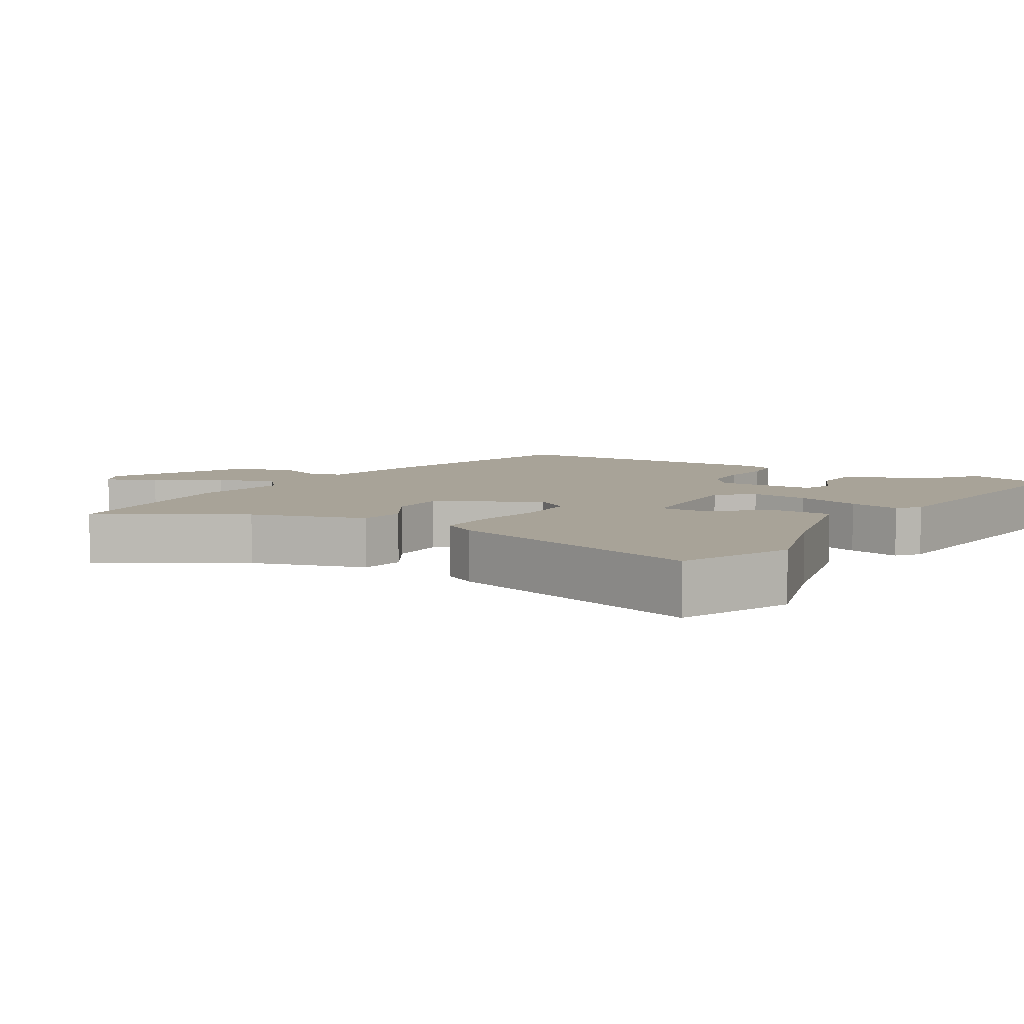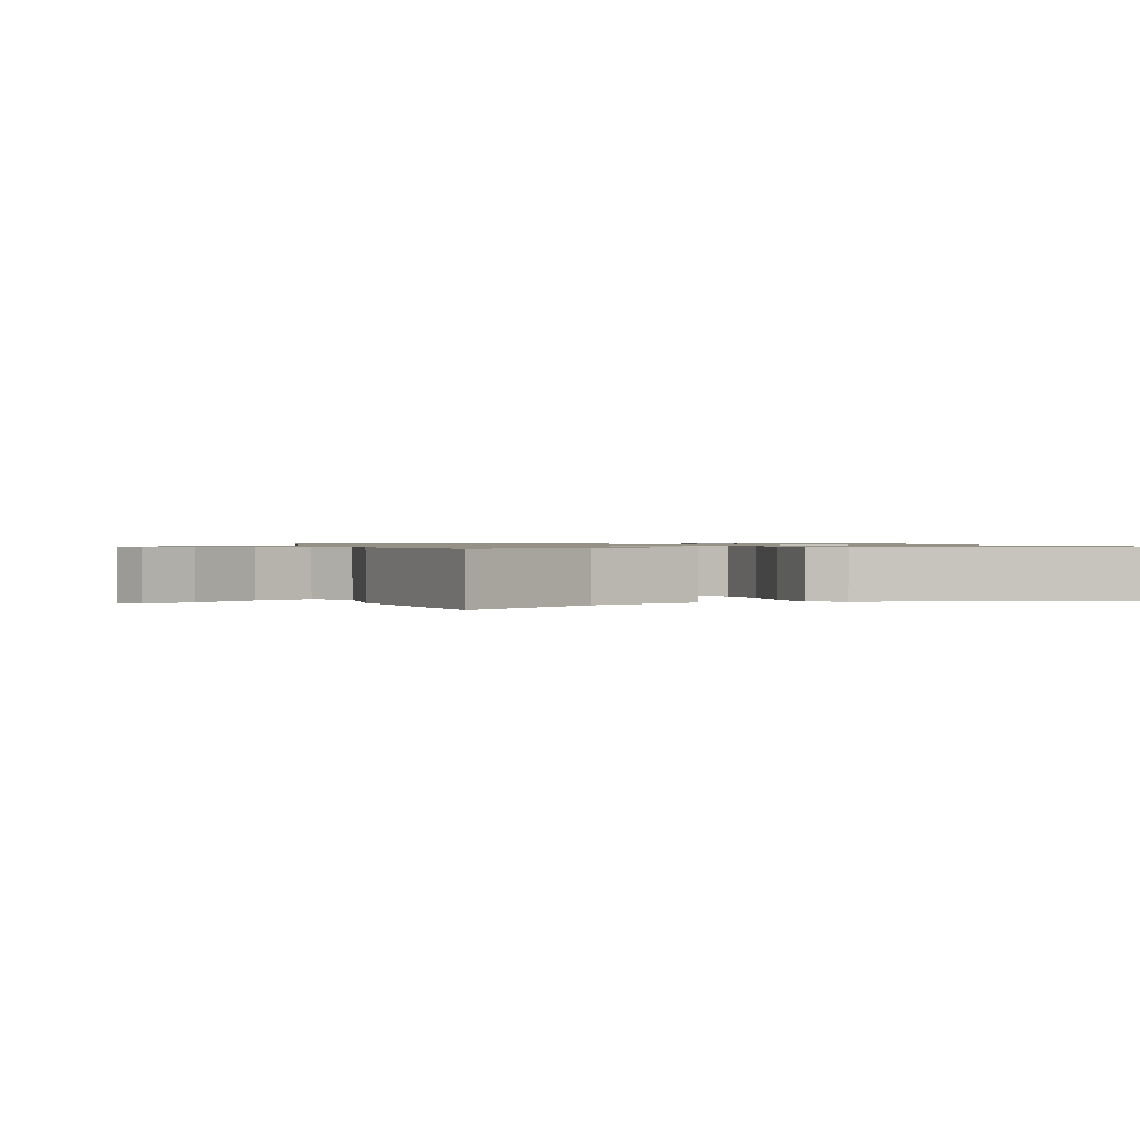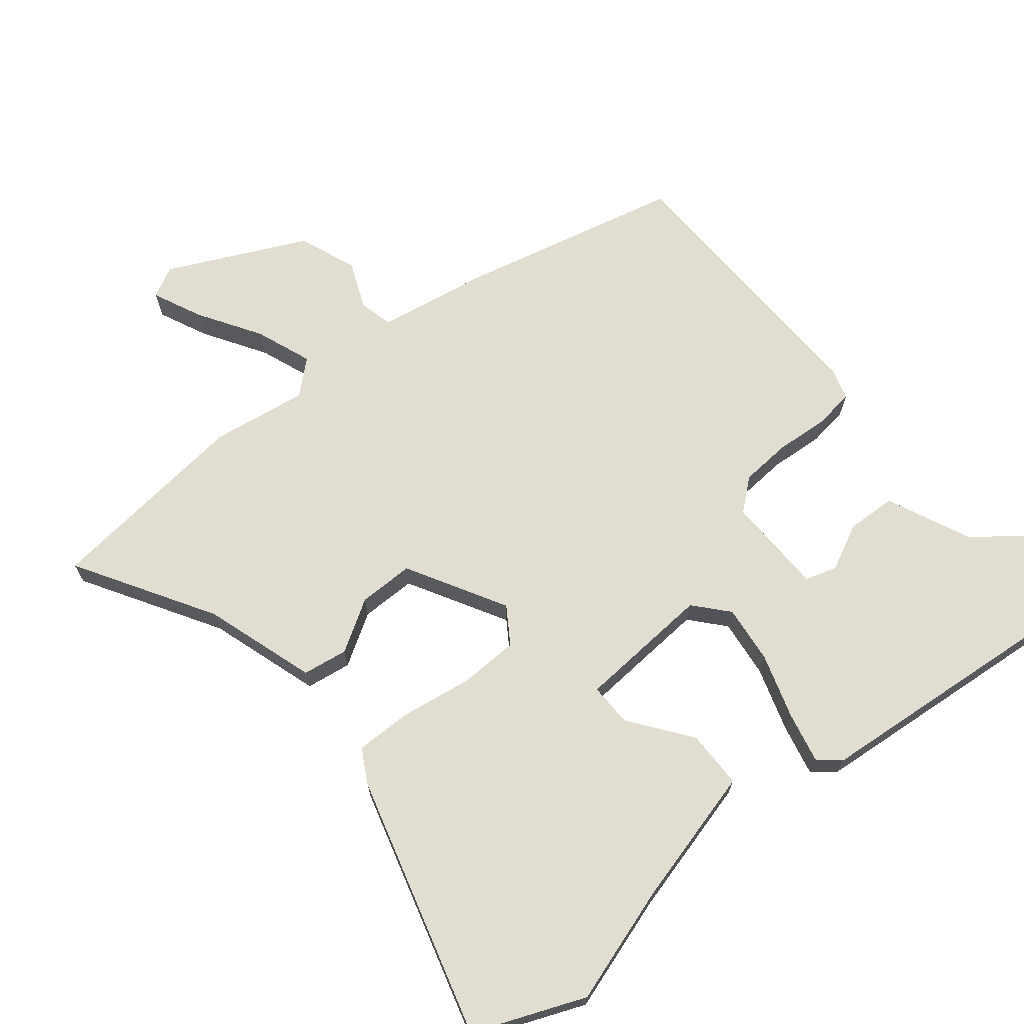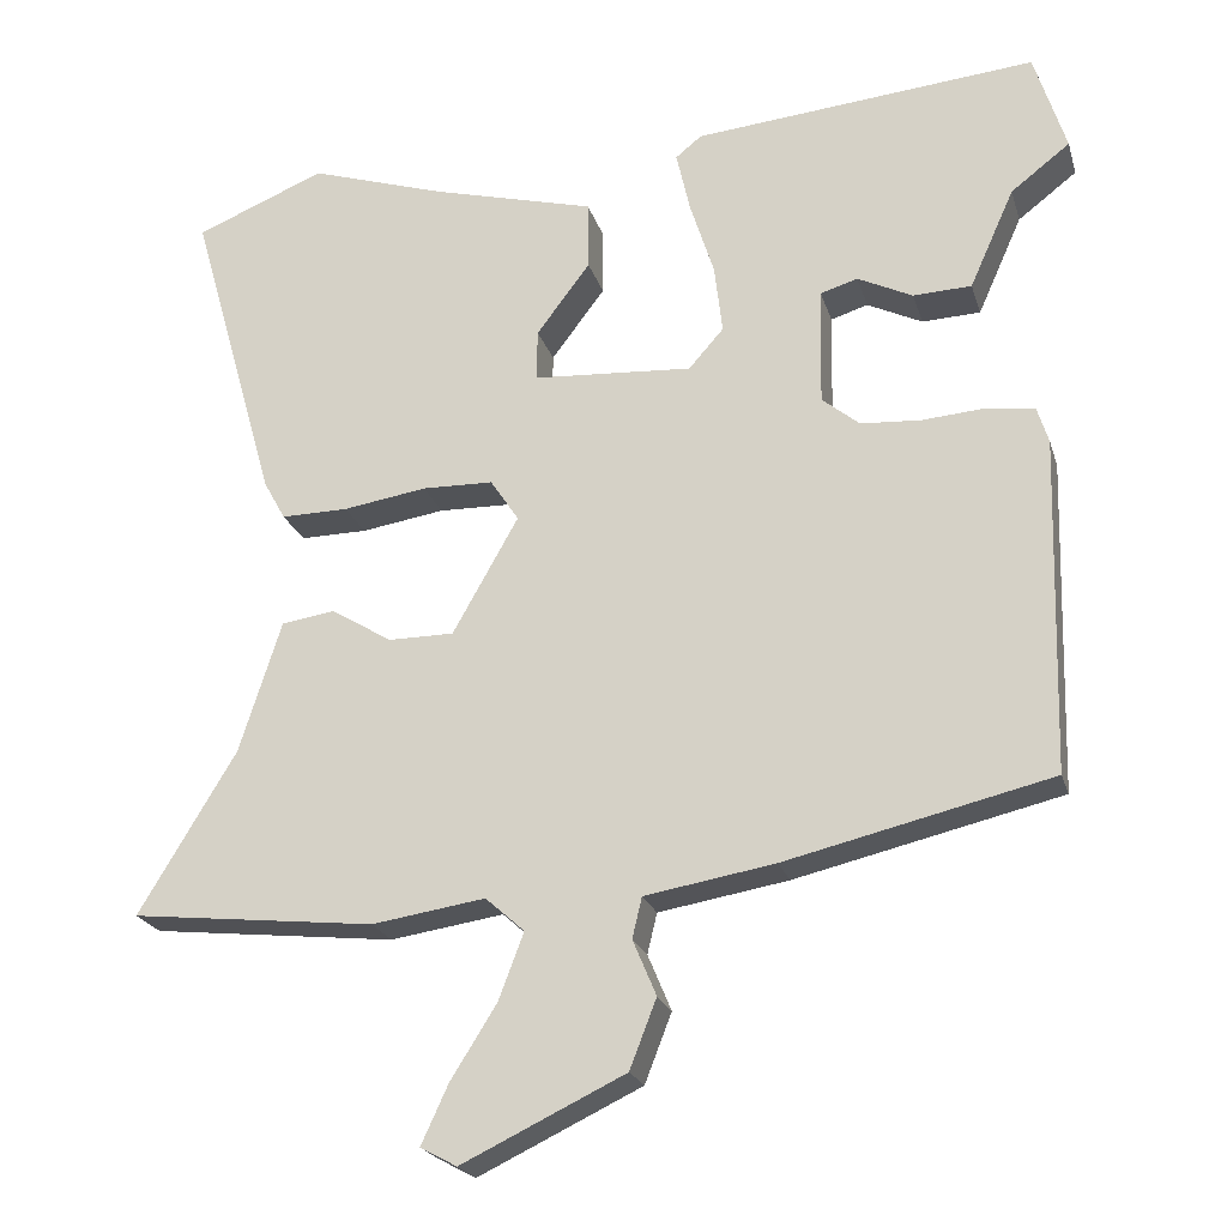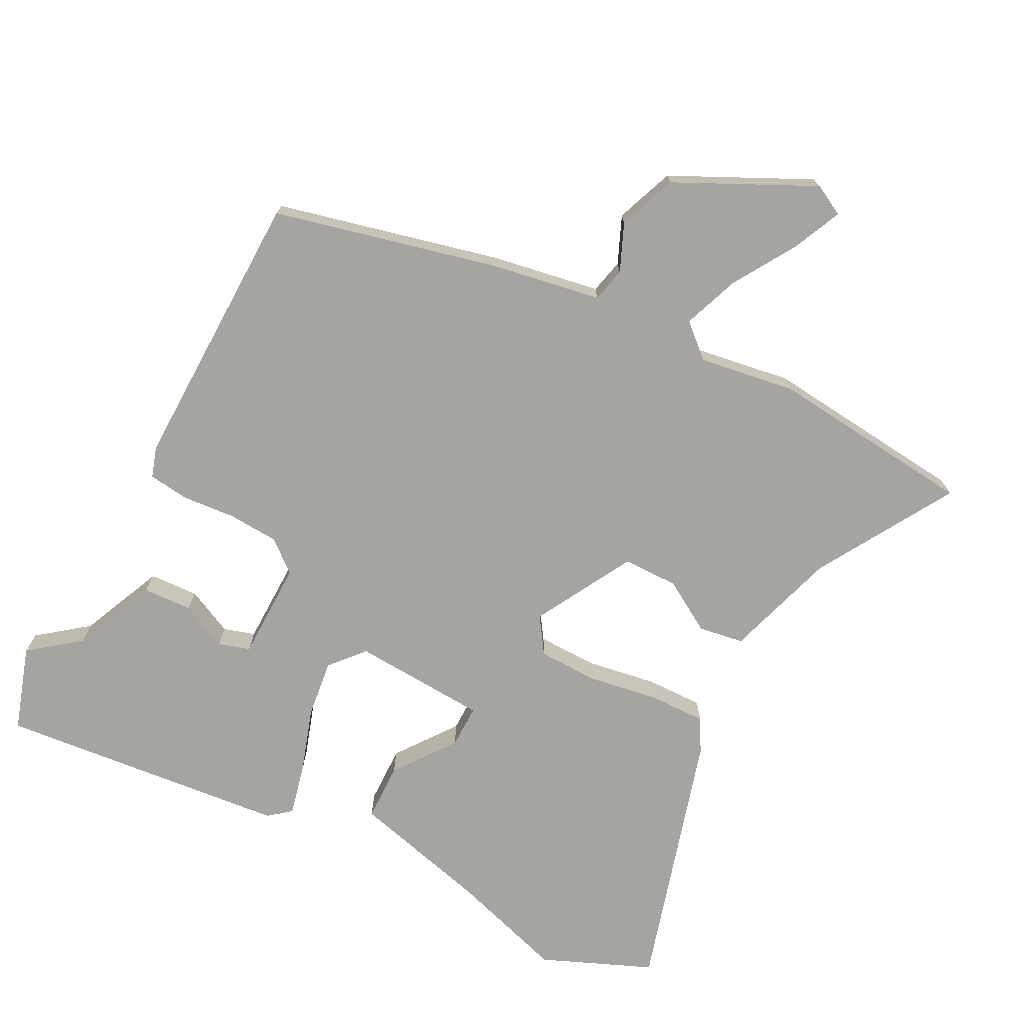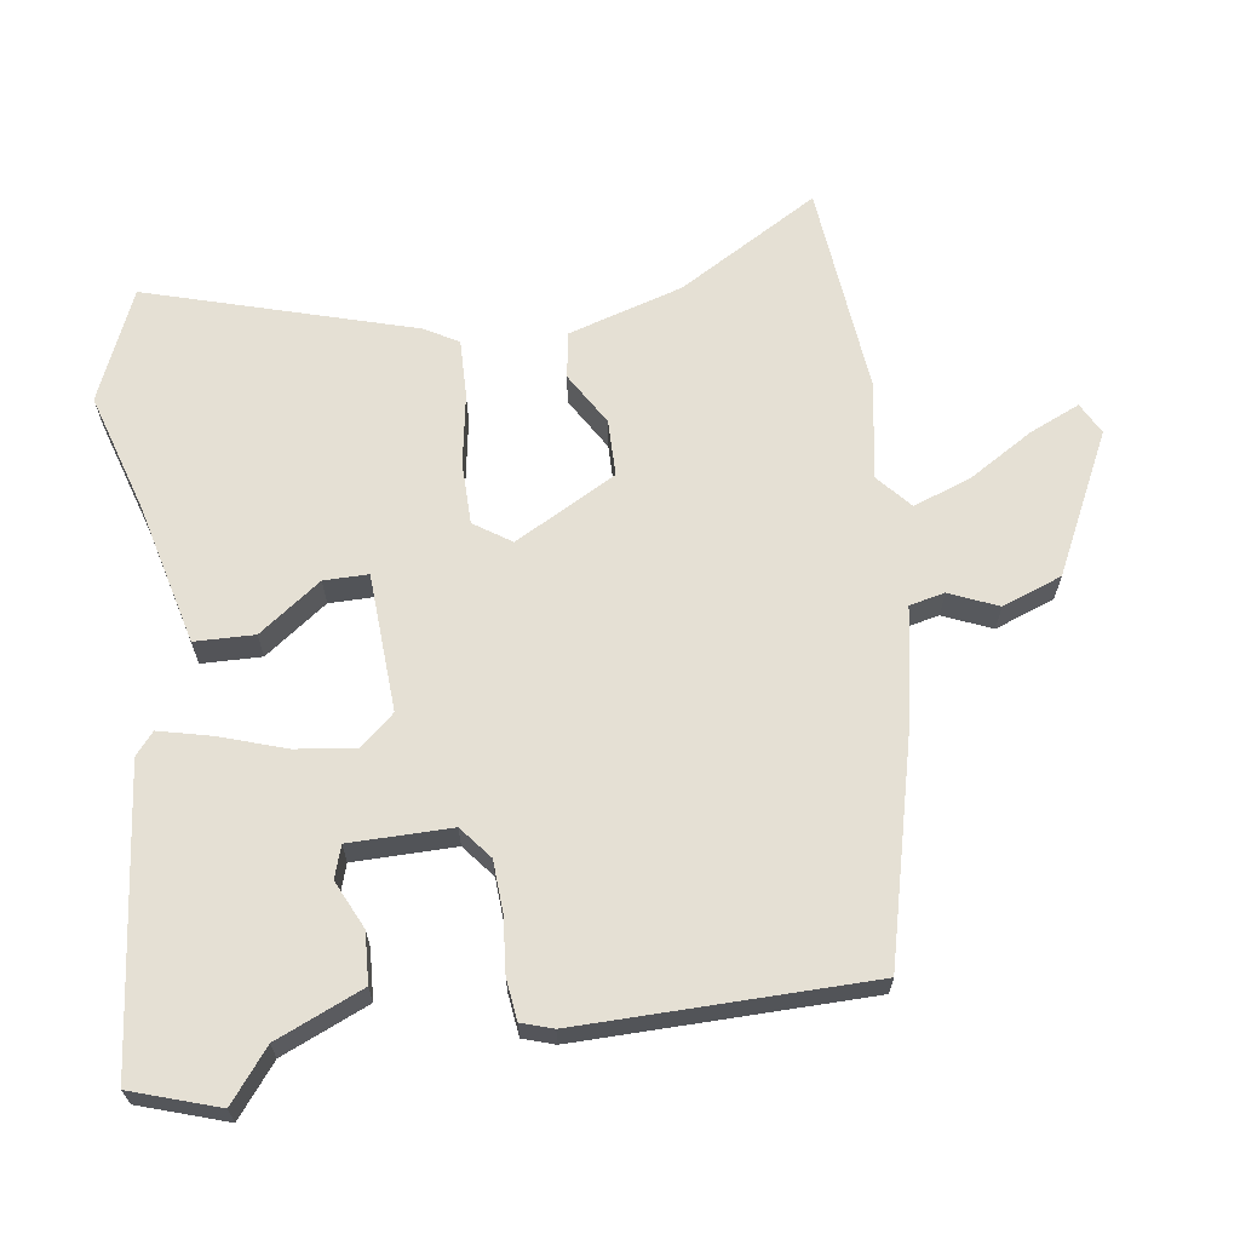
<metadata>
{"format":"obj","ext":"obj","renderer":"f3d","projection":"perspective","resolution":1024,"background":"white","views":[{"elev":6.9,"azim":-58.0,"up":"+Y"},{"elev":0.9,"azim":-110.4,"up":"+Y"},{"elev":68.7,"azim":-39.1,"up":"+Y"},{"elev":-22.1,"azim":15.1,"up":"+Z"},{"elev":-73.2,"azim":153.0,"up":"+Y"},{"elev":65.4,"azim":82.6,"up":"+Y"}]}
</metadata>
<code>
v 0.49 0.07 0.531
v 0.529 0.07 0.407
v 0.456 0.07 0.351
v 0.401 0.07 0.228
v 0.329 0.07 0.225
v 0.261 0.07 0.258
v 0.215 0.07 0.244
v 0.212 0.07 0.099
v 0.258 0.07 0.061
v 0.332 0.07 0.056
v 0.41 0.07 0.062
v 0.469 0.07 0.054
v 0.483 0.07 0.009
v 0.472 0.07 -0.404
v 0.145 0.07 -0.481
v -0.015 0.07 -0.508
v -0.027 0.07 -0.558
v 0.002 0.07 -0.627
v -0.031 0.07 -0.712
v -0.232 0.07 -0.808
v -0.277 0.07 -0.784
v -0.244 0.07 -0.712
v -0.187 0.07 -0.621
v -0.156 0.07 -0.539
v -0.204 0.07 -0.496
v -0.344 0.07 -0.517
v -0.646 0.07 -0.484
v -0.526 0.07 -0.285
v -0.474 0.07 -0.122
v -0.408 0.07 -0.112
v -0.333 0.07 -0.158
v -0.252 0.07 -0.158
v -0.171 0.07 -0.014
v -0.206 0.07 0.039
v -0.294 0.07 0.041
v -0.397 0.07 0.025
v -0.48 0.07 0.024
v -0.507 0.07 0.073
v -0.615 0.07 0.453
v -0.454 0.07 0.519
v -0.285 0.07 0.465
v -0.083 0.07 0.412
v -0.082 0.07 0.327
v -0.148 0.07 0.239
v -0.149 0.07 0.176
v 0.048 0.07 0.163
v 0.091 0.07 0.212
v 0.081 0.07 0.297
v 0.051 0.07 0.391
v 0.034 0.07 0.466
v 0.066 0.07 0.492
v 0.49 0 0.531
v 0.529 0 0.407
v 0.456 0 0.351
v 0.401 0 0.228
v 0.329 0 0.225
v 0.261 0 0.258
v 0.215 0 0.244
v 0.212 0 0.099
v 0.258 0 0.061
v 0.332 0 0.056
v 0.41 0 0.062
v 0.469 0 0.054
v 0.483 0 0.009
v 0.472 0 -0.404
v 0.145 0 -0.481
v -0.015 0 -0.508
v -0.027 0 -0.558
v 0.002 0 -0.627
v -0.031 0 -0.712
v -0.232 0 -0.808
v -0.277 0 -0.784
v -0.244 0 -0.712
v -0.187 0 -0.621
v -0.156 0 -0.539
v -0.204 0 -0.496
v -0.344 0 -0.517
v -0.646 0 -0.484
v -0.526 0 -0.285
v -0.474 0 -0.122
v -0.408 0 -0.112
v -0.333 0 -0.158
v -0.252 0 -0.158
v -0.171 0 -0.014
v -0.206 0 0.039
v -0.294 0 0.041
v -0.397 0 0.025
v -0.48 0 0.024
v -0.507 0 0.073
v -0.615 0 0.453
v -0.454 0 0.519
v -0.285 0 0.465
v -0.083 0 0.412
v -0.082 0 0.327
v -0.148 0 0.239
v -0.149 0 0.176
v 0.048 0 0.163
v 0.091 0 0.212
v 0.081 0 0.297
v 0.051 0 0.391
v 0.034 0 0.466
v 0.066 0 0.492
f 48 49 50 51
f 47 48 51 1
f 46 47 1 2
f 41 42 43 44
f 41 44 45
f 40 41 45
f 39 40 45
f 38 39 45
f 35 36 37 38
f 34 35 38 45
f 33 34 45 46
f 28 29 30 31
f 28 31 32
f 25 26 27 28
f 25 28 32
f 24 25 32 33
f 20 21 22 23
f 20 23 24
f 17 18 19 20
f 16 17 20 24
f 13 14 15 16
f 10 11 12 13
f 9 10 13 16
f 8 9 16 24
f 3 4 5 6
f 3 6 7
f 2 3 7
f 46 2 7
f 24 33 46
f 7 8 24 46
f 102 101 100 99
f 52 102 99 98
f 53 52 98 97
f 95 94 93 92
f 96 95 92
f 96 92 91
f 96 91 90
f 96 90 89
f 89 88 87 86
f 96 89 86 85
f 97 96 85 84
f 82 81 80 79
f 83 82 79
f 79 78 77 76
f 83 79 76
f 84 83 76 75
f 74 73 72 71
f 75 74 71
f 71 70 69 68
f 75 71 68 67
f 67 66 65 64
f 64 63 62 61
f 67 64 61 60
f 75 67 60 59
f 57 56 55 54
f 58 57 54
f 58 54 53
f 58 53 97
f 97 84 75
f 97 75 59 58
f 1 52 53 2
f 2 53 54 3
f 3 54 55 4
f 4 55 56 5
f 5 56 57 6
f 6 57 58 7
f 7 58 59 8
f 8 59 60 9
f 9 60 61 10
f 10 61 62 11
f 11 62 63 12
f 12 63 64 13
f 13 64 65 14
f 14 65 66 15
f 15 66 67 16
f 16 67 68 17
f 17 68 69 18
f 18 69 70 19
f 19 70 71 20
f 20 71 72 21
f 21 72 73 22
f 22 73 74 23
f 23 74 75 24
f 24 75 76 25
f 25 76 77 26
f 26 77 78 27
f 27 78 79 28
f 28 79 80 29
f 29 80 81 30
f 30 81 82 31
f 31 82 83 32
f 32 83 84 33
f 33 84 85 34
f 34 85 86 35
f 35 86 87 36
f 36 87 88 37
f 37 88 89 38
f 38 89 90 39
f 39 90 91 40
f 40 91 92 41
f 41 92 93 42
f 42 93 94 43
f 43 94 95 44
f 44 95 96 45
f 45 96 97 46
f 46 97 98 47
f 47 98 99 48
f 48 99 100 49
f 49 100 101 50
f 50 101 102 51
f 51 102 52 1

</code>
